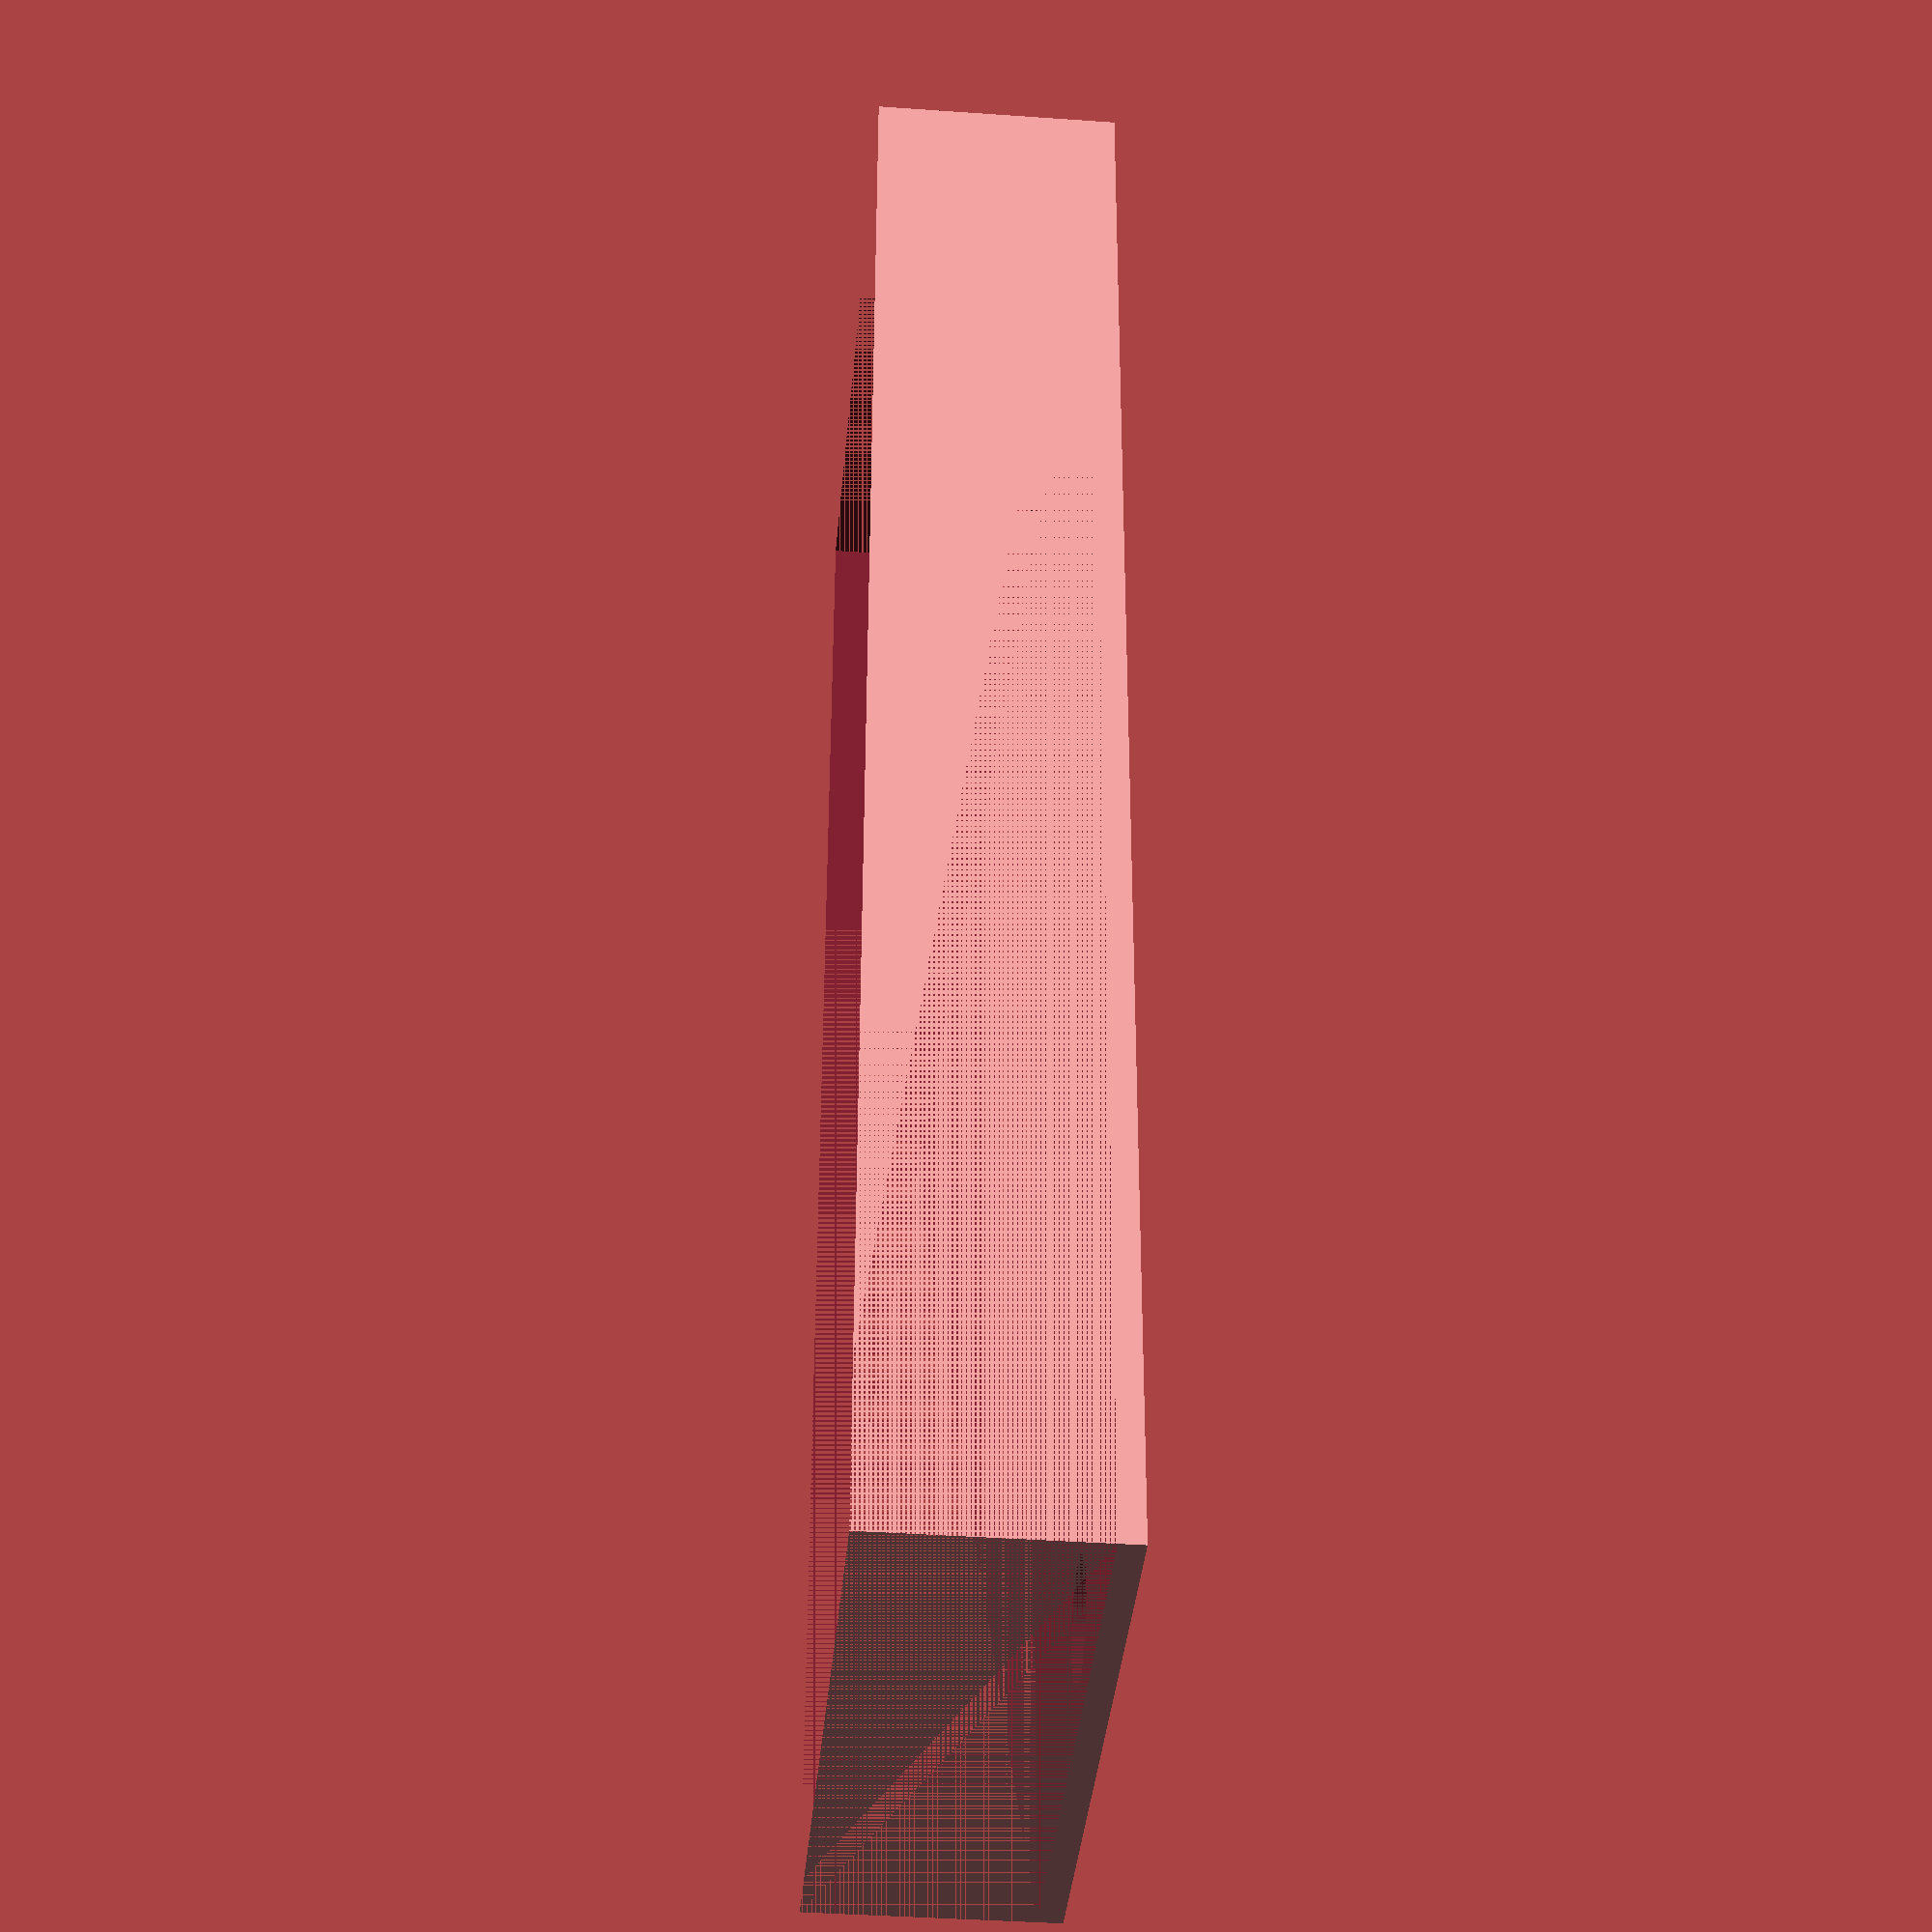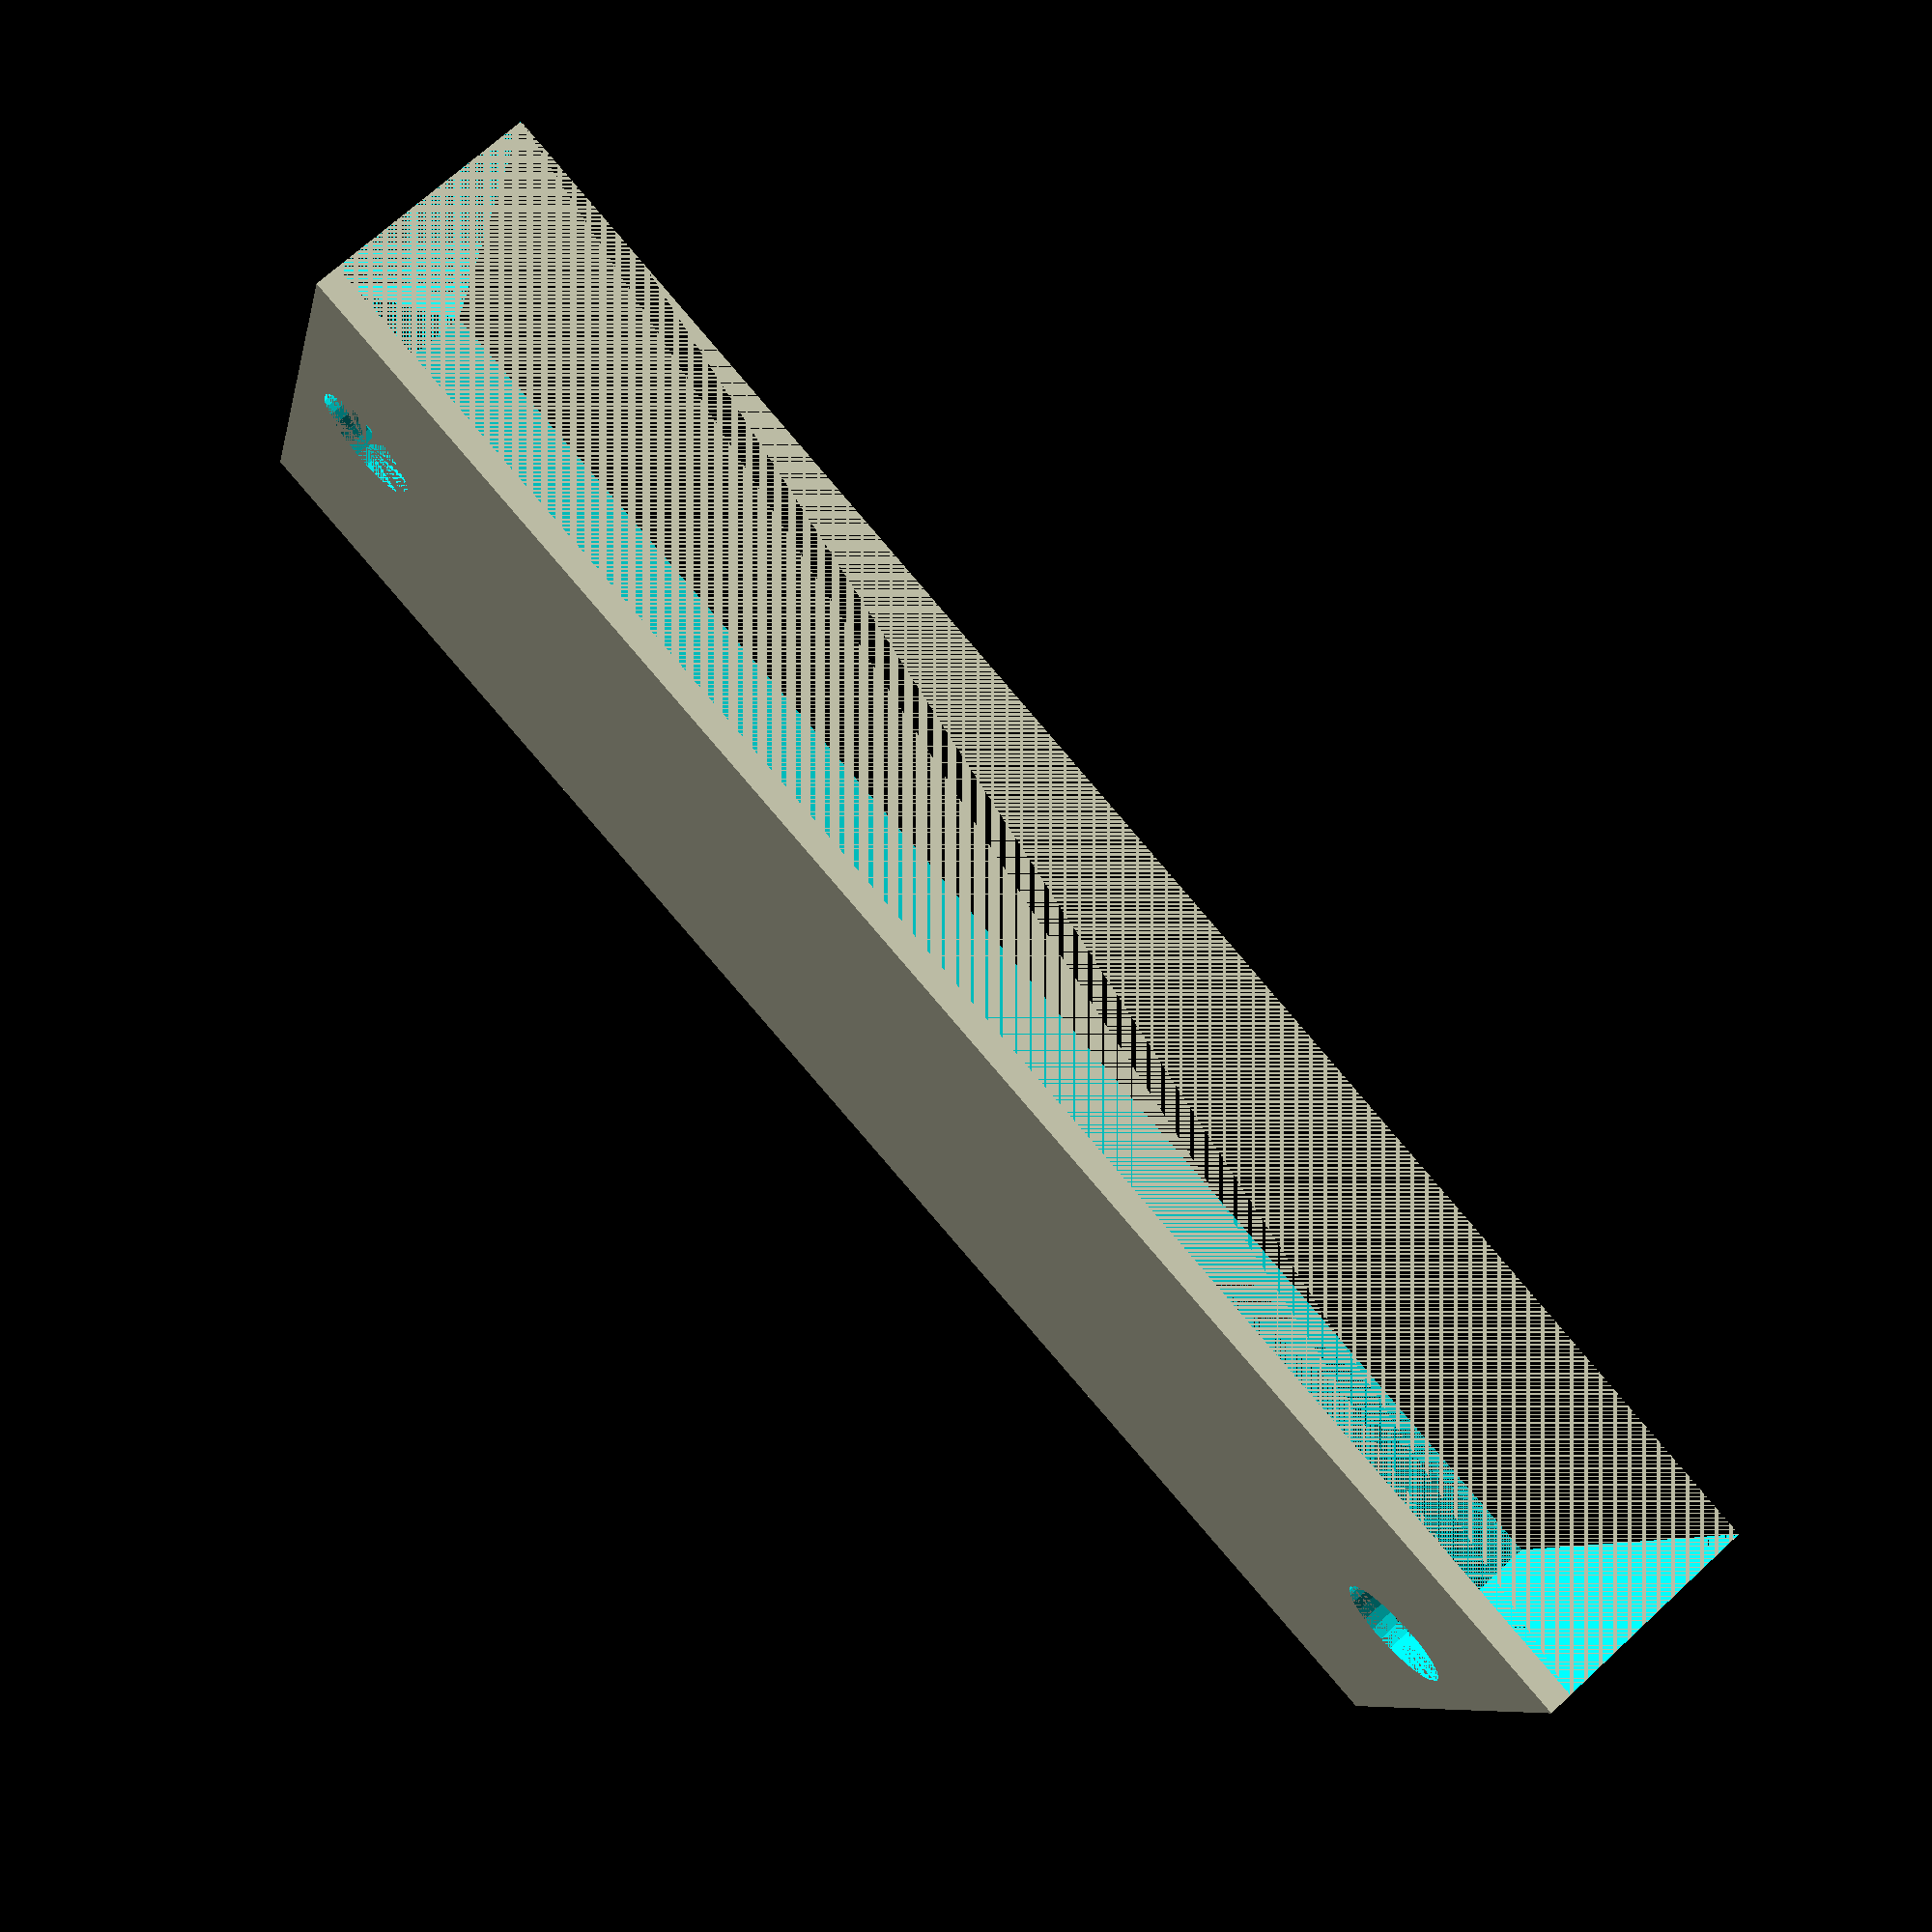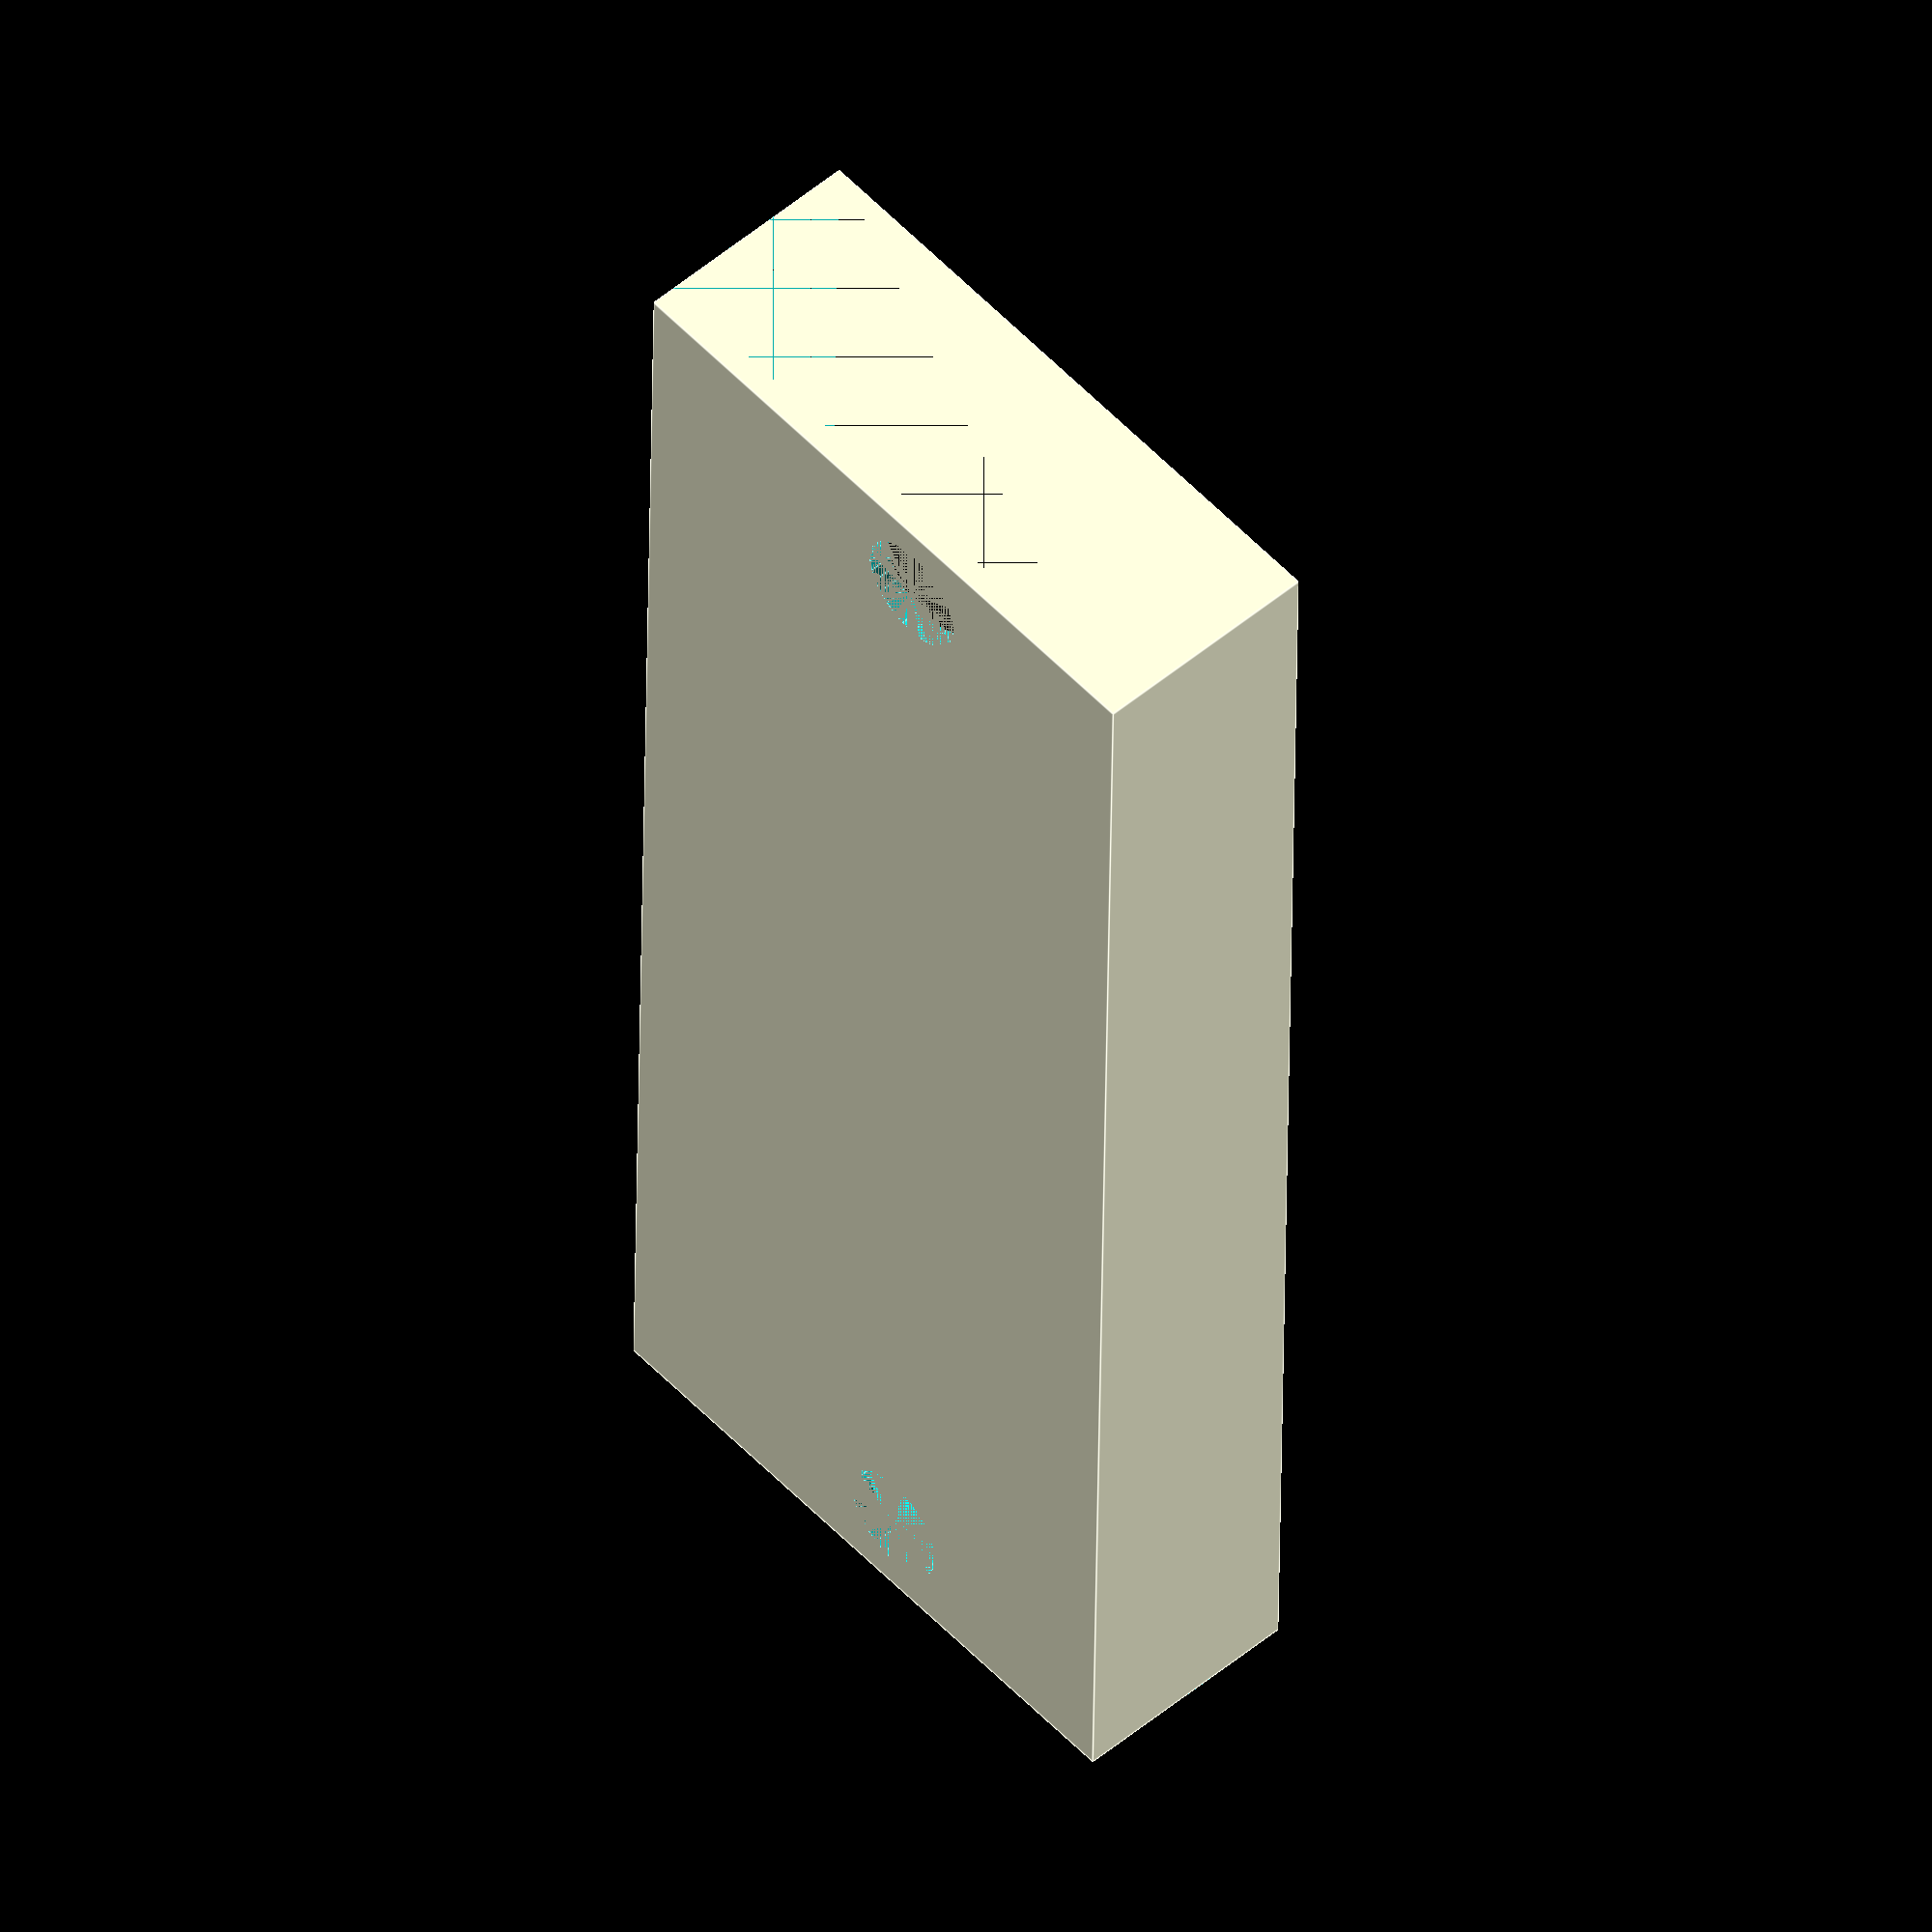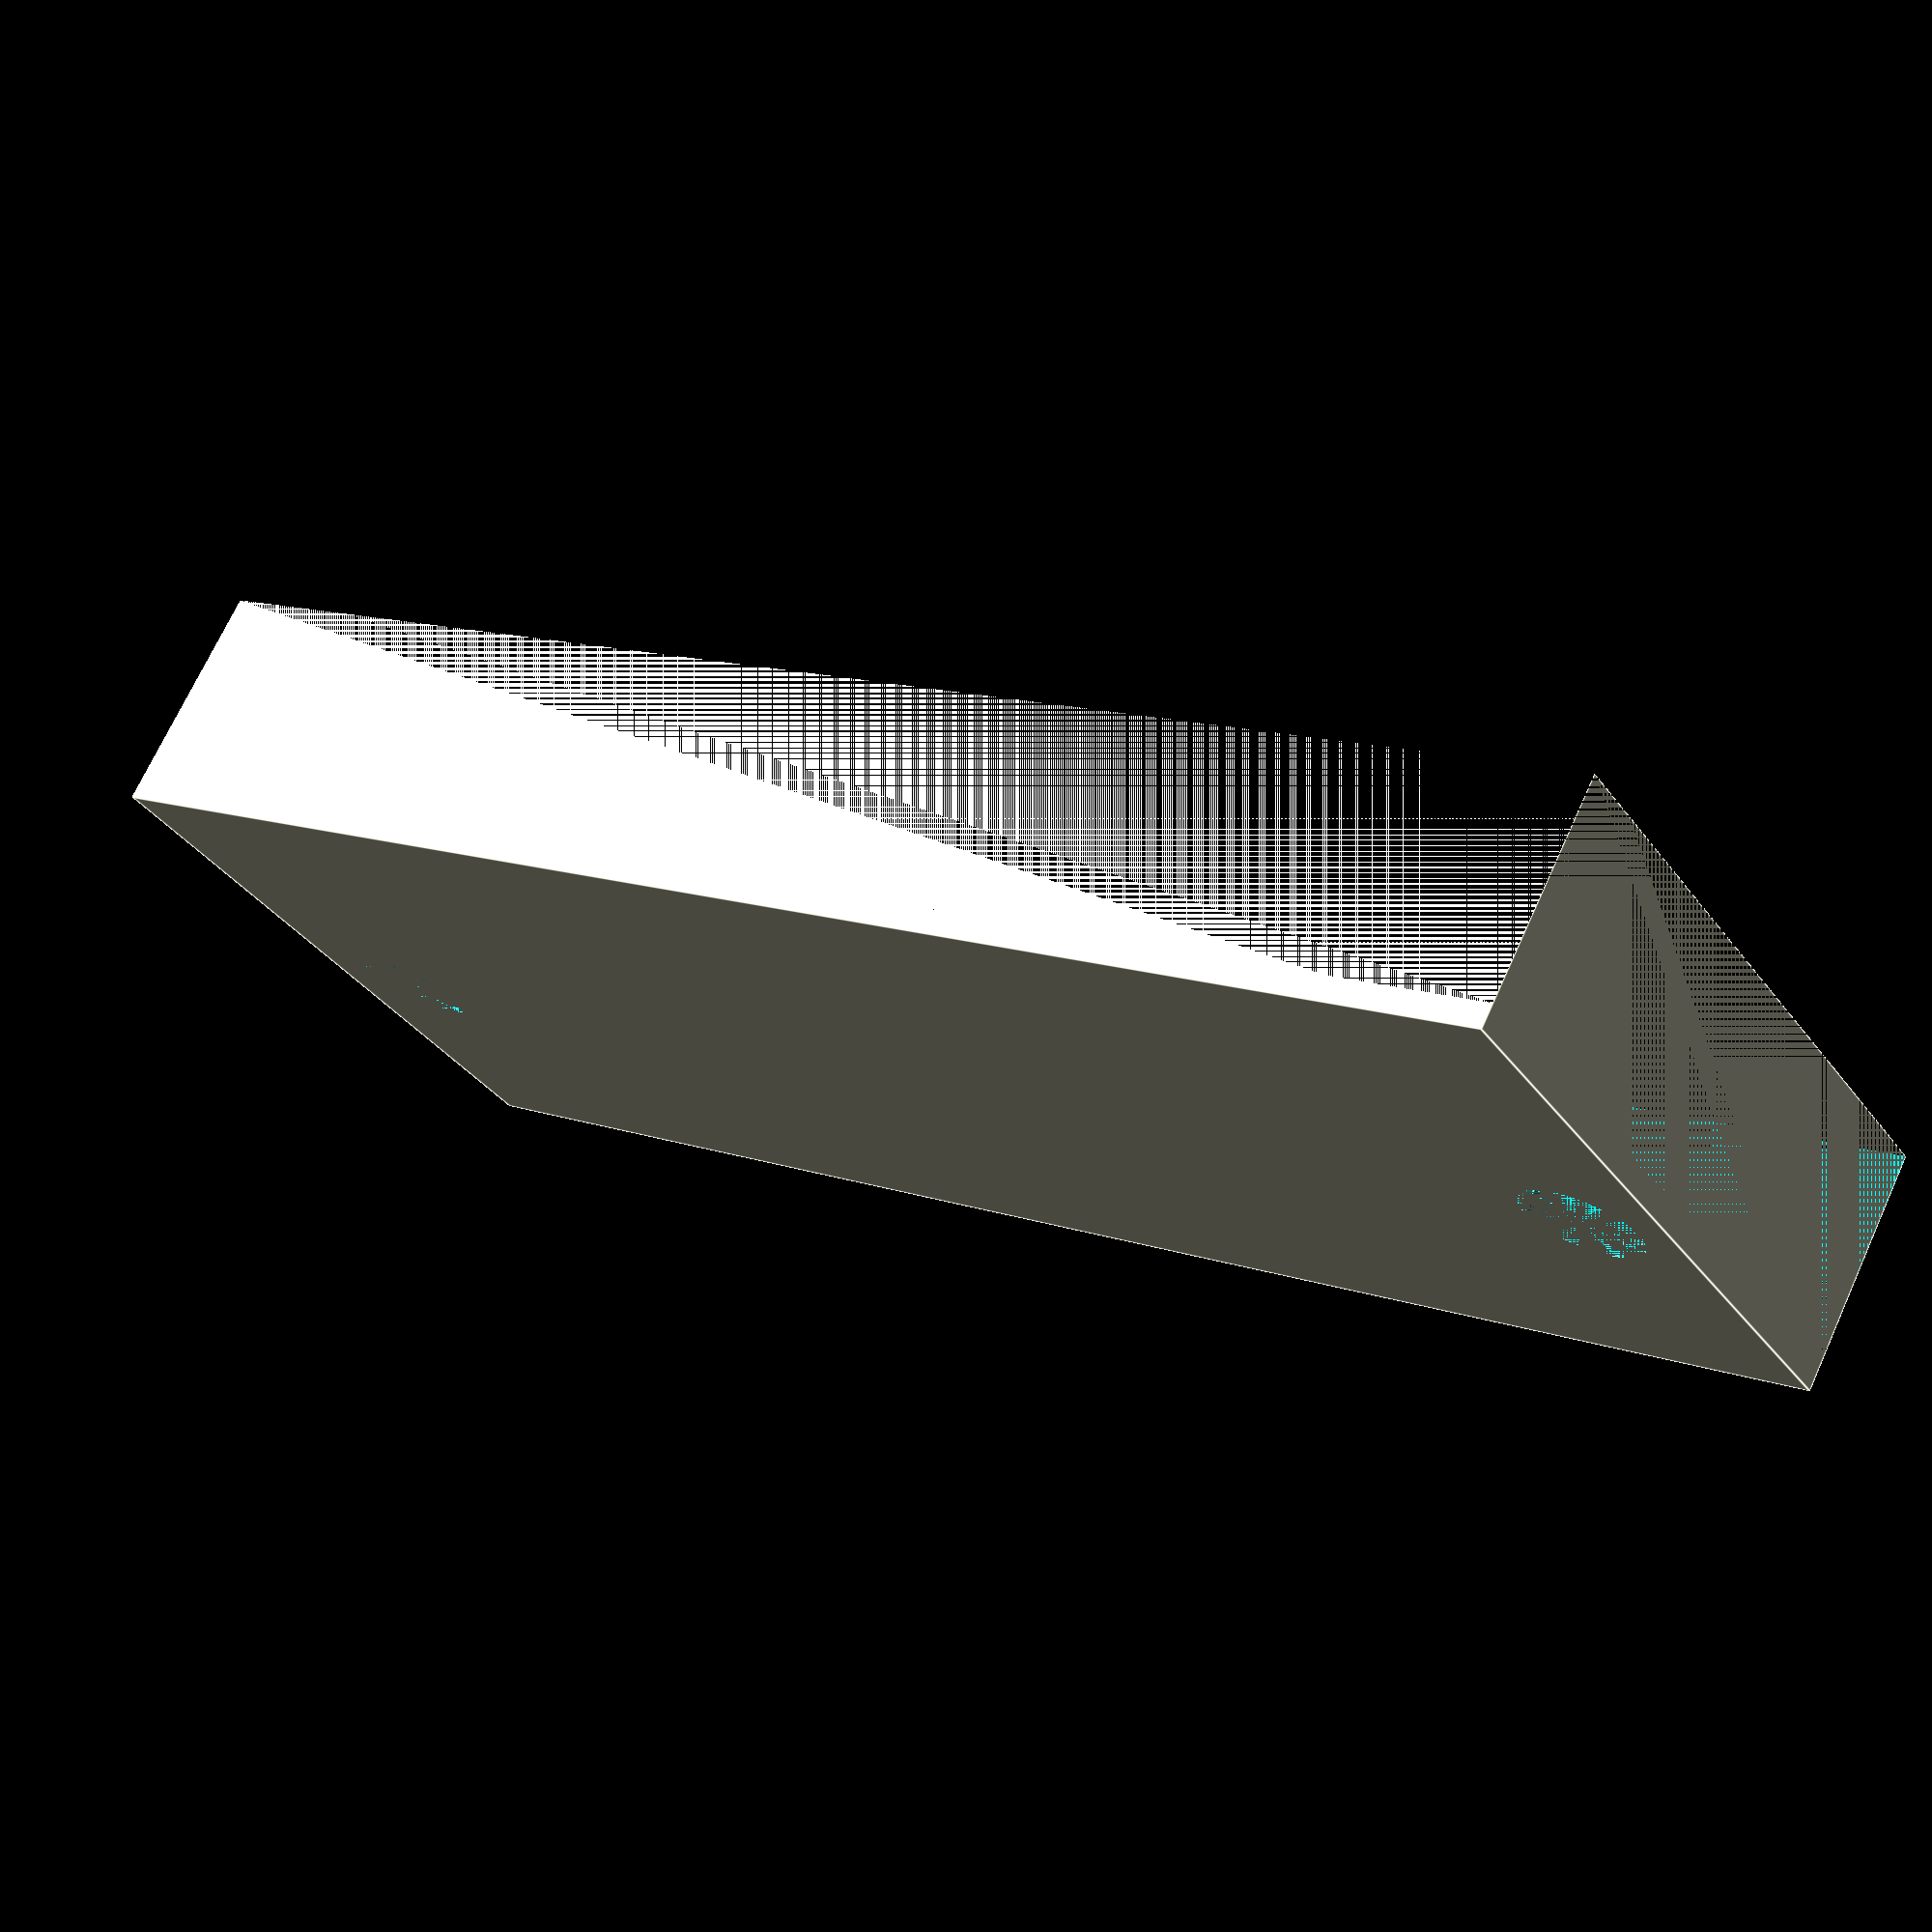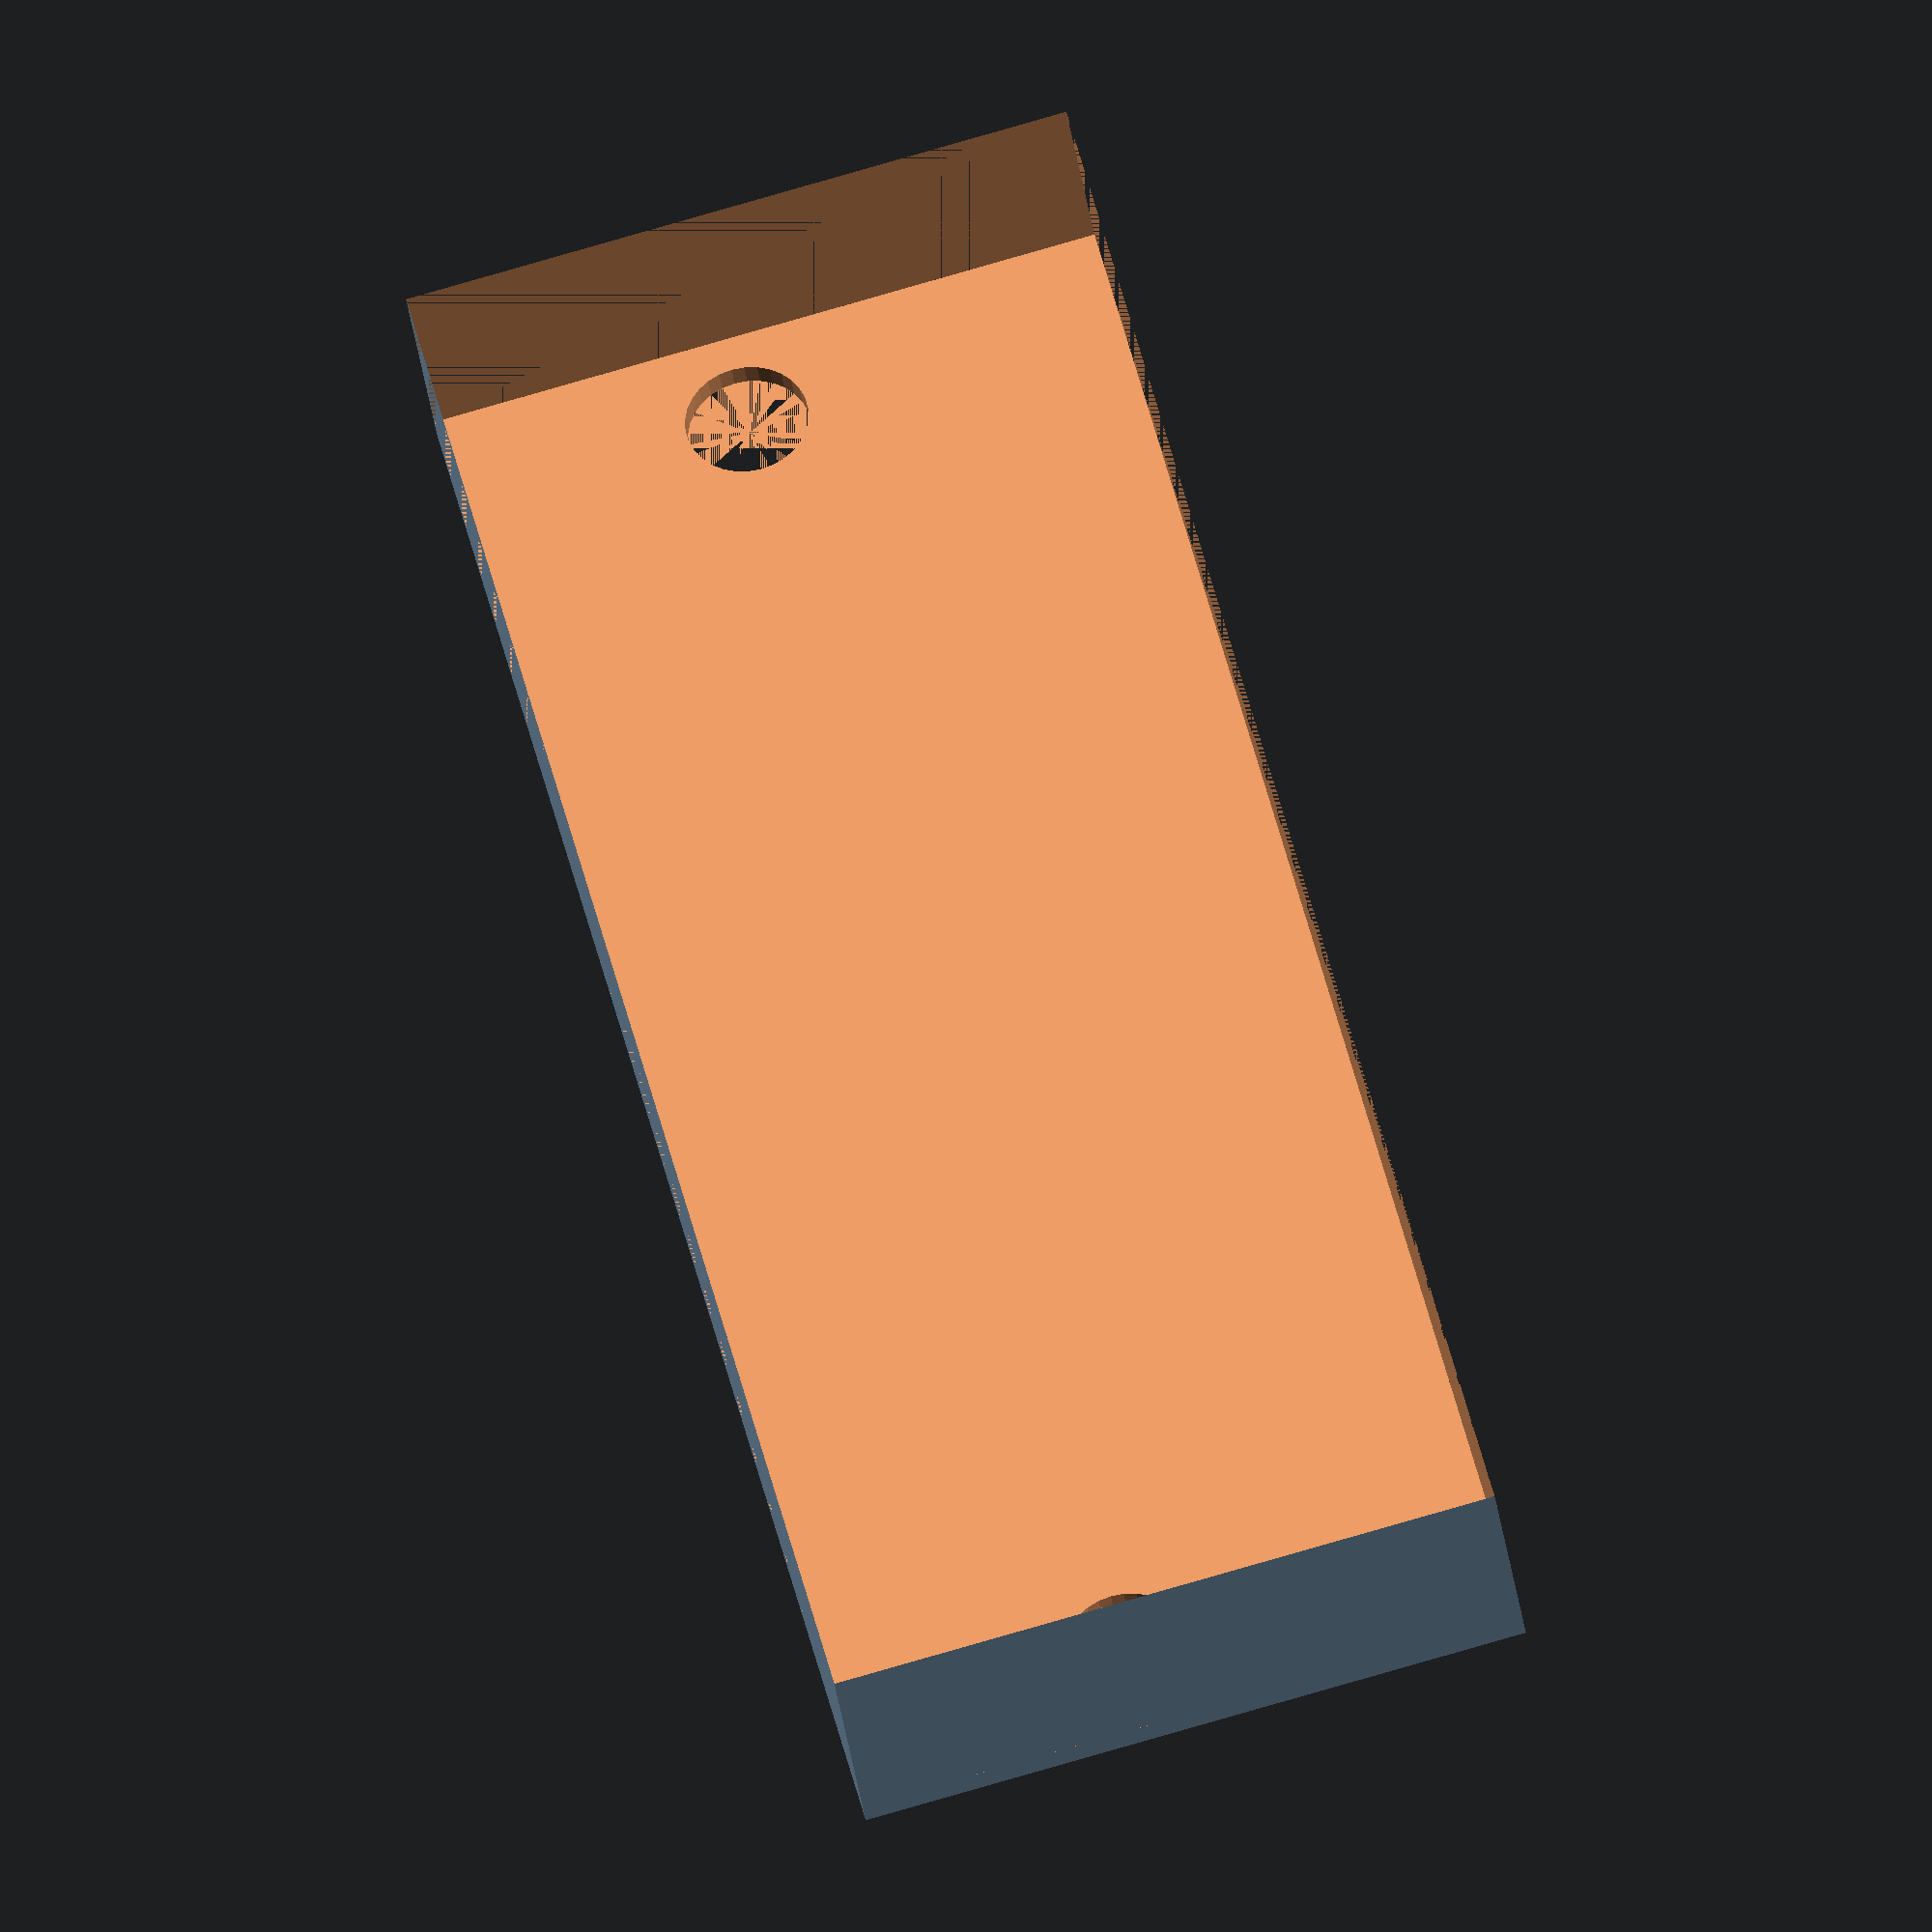
<openscad>
// Define variables for the dimensions and hole positions in millimeters
box_length = 140;
box_width = 55;
box_height = 20;

inside_box_length = box_length - 4;
inside_box_width = box_width - 4;
inside_box_height = box_height - 2;

usb_port_length = 16;
usb_port_width = 2;
usb_port_height = 8;

rca_hole_diameter = 9;
jack_hole_diameter = 7;


module custom_cylinder(translated_position_X, translated_position_Y,translated_position_Z,input_diameter) {
    translate([translated_position_X, translated_position_Y, translated_position_Z]){ 
        rotate([90,0,0]){
            cylinder(d=input_diameter, h=2, $fn=30);
        }
    }
}
module custom_cylinder_switch(translated_position_X, translated_position_Y,translated_position_Z) {
    translate([translated_position_X, translated_position_Y, translated_position_Z]){ 
        rotate([0,0,0]){
            cylinder(d=7, h=2, $fn=30);
        }
    }
}
module support_board(translated_position_X, translated_position_Y,translated_position_Z) {
    translate([translated_position_X, translated_position_Y, translated_position_Z]){ 
        difference(){
            cylinder(d=10, h=9, $fn=30);
            //cylinder(d=4, h=9, $fn=30);

        }
    }
}

module usb_port(translated_position_X, translated_position_Y,translated_position_Z) {
    translate([translated_position_X, translated_position_Y, translated_position_Z]){ 
            cube([usb_port_length, usb_port_width, usb_port_height]);}        
}

module main(){
    difference(){
        
    translate([-box_length/2,-box_width/2,0]){
            cube([box_length, box_width, box_height]);}
    translate([-box_length/2,-box_width/2,box_height-inside_box_height]){
            cube([box_length, box_width, box_height]);}
        //cube([inside_box_length, inside_box_width, inside_box_height]);}
        //custom_cylinder(box_length/2-20,box_width/2,box_height/2,rca_hole_diameter);
        //custom_cylinder(-box_length/2+20,box_width/2,box_height/2,rca_hole_diameter);
        //usb_port(box_length/2-(usb_port_length+15),-box_width/2,rca_hole_diameter);
        //usb_port(box_length/2-(usb_port_length+15)-20,-box_width/2,9);
        //usb_port(box_length/2-(usb_port_length+15)-40,-box_width/2,9);
        //usb_port(box_length/2-(usb_port_length+15)-60,-box_width/2,9);
        //custom_cylinder(box_length/2-(usb_port_length+15)-73,-box_width/2,9+(usb_port_height/2),jack_hole_diameter);
        //custom_cylinder(box_length/2-(usb_port_length+15)-88,-box_width/2,9+(usb_port_height/2),jack_hole_diameter); 
        //custom_cylinder_switch(box_length/2-30,box_width/2-17,0);
        //custom_cylinder_switch(-(box_length/2-30),box_width/2-17,0);
    
        }
 
}
    
difference(){
main();
support_board(box_length/2-8,(-box_width/2)+24,0);
support_board(-(box_length/2-8),(-box_width/2)+24,0);
}

</openscad>
<views>
elev=220.0 azim=91.9 roll=95.0 proj=p view=wireframe
elev=109.9 azim=344.1 roll=312.8 proj=p view=solid
elev=127.6 azim=269.0 roll=312.0 proj=o view=edges
elev=109.5 azim=214.6 roll=335.5 proj=p view=edges
elev=33.4 azim=75.7 roll=7.2 proj=o view=solid
</views>
